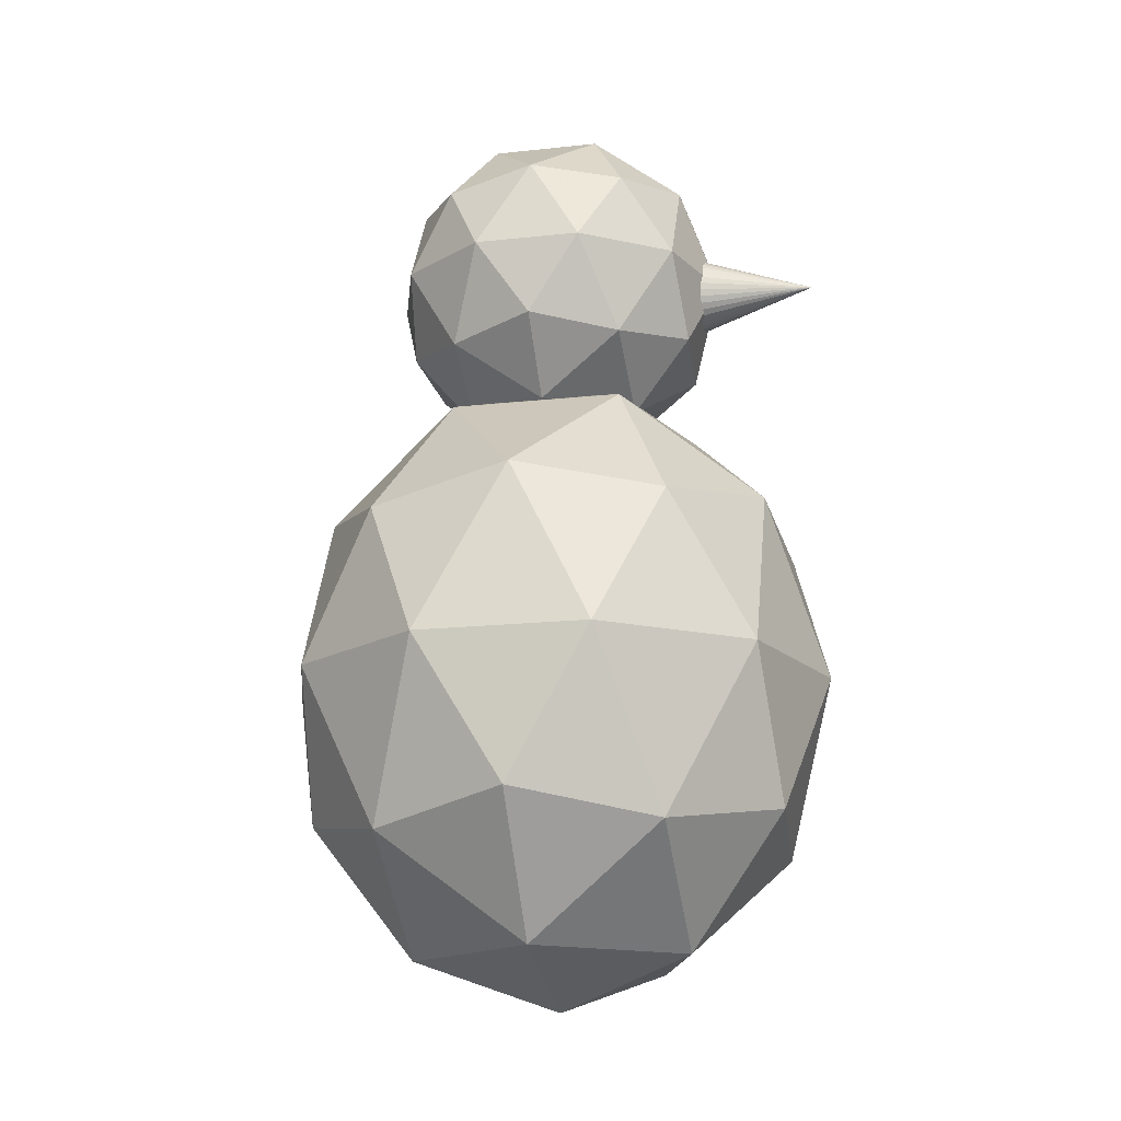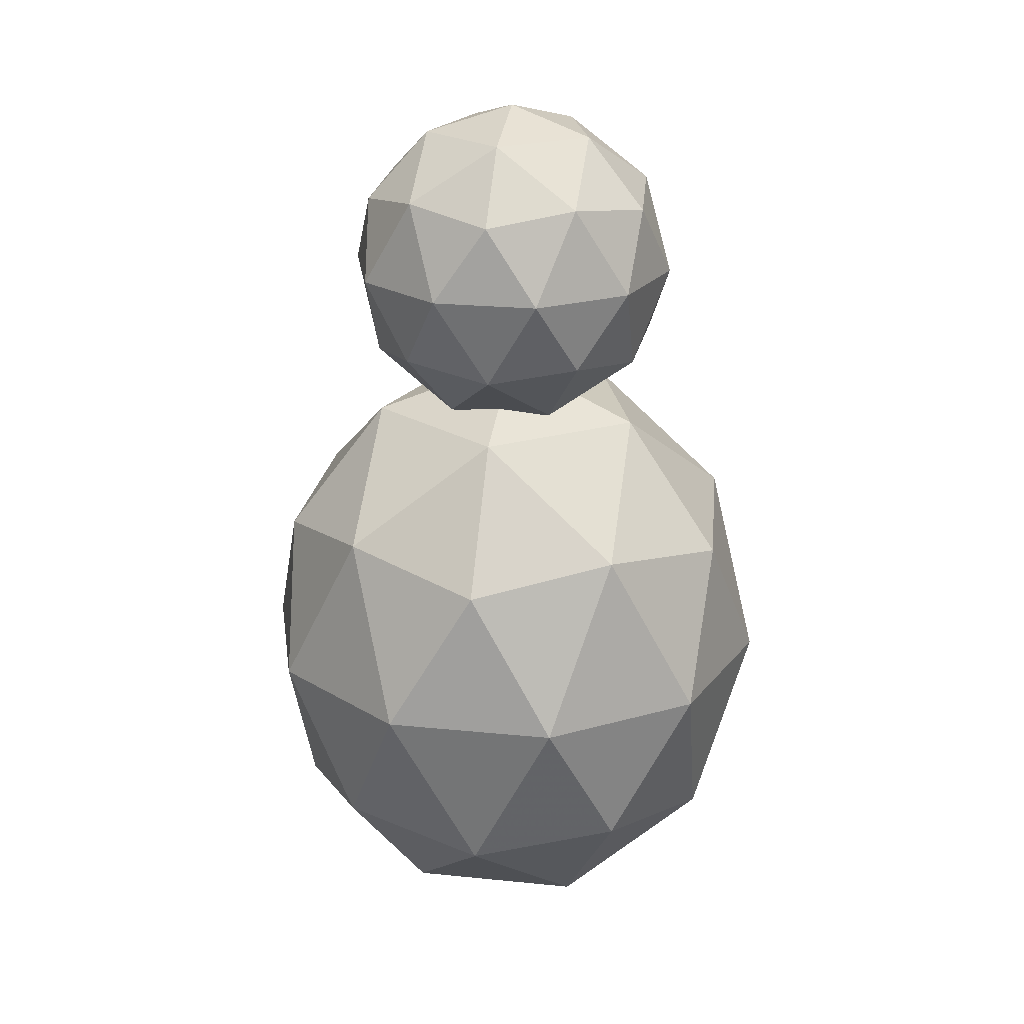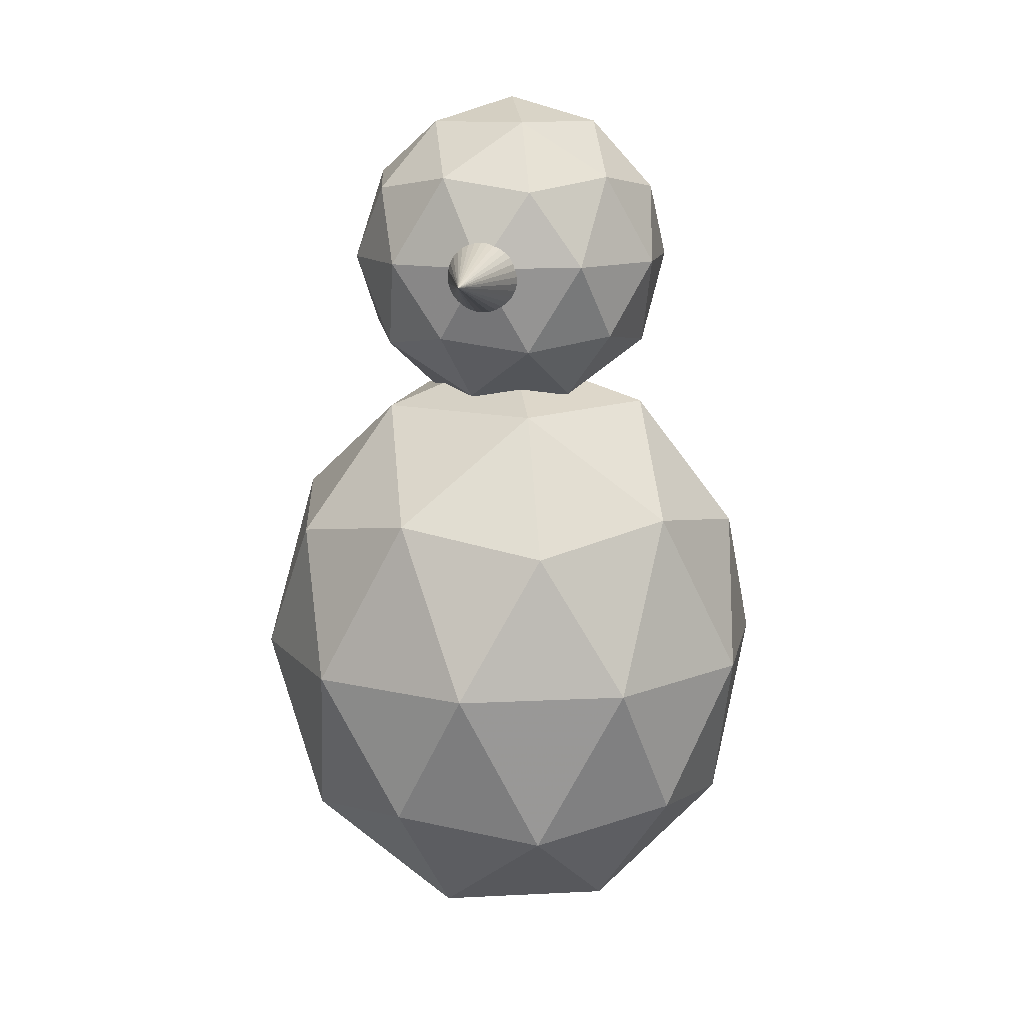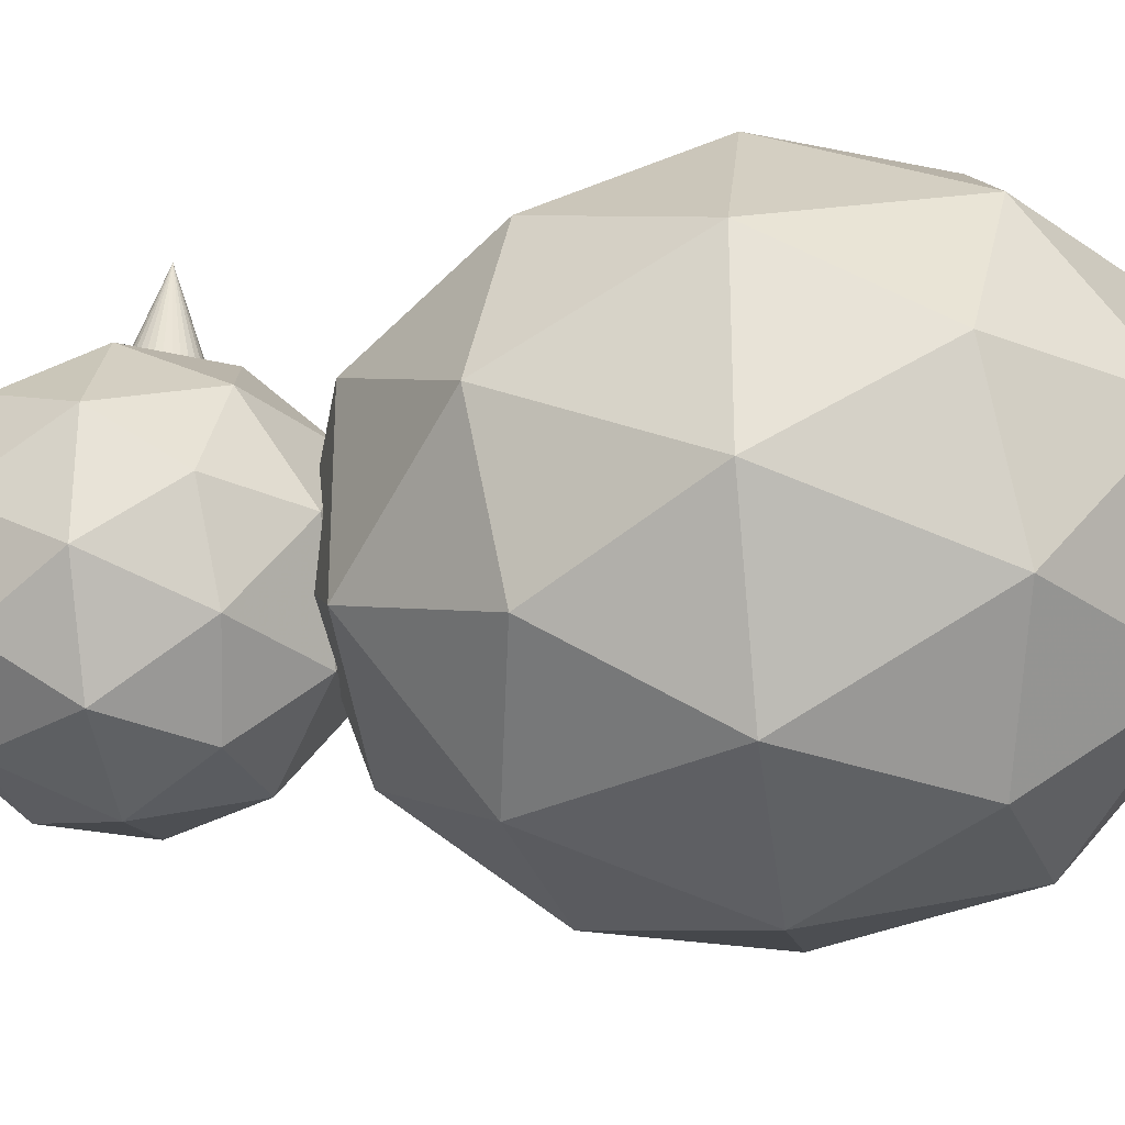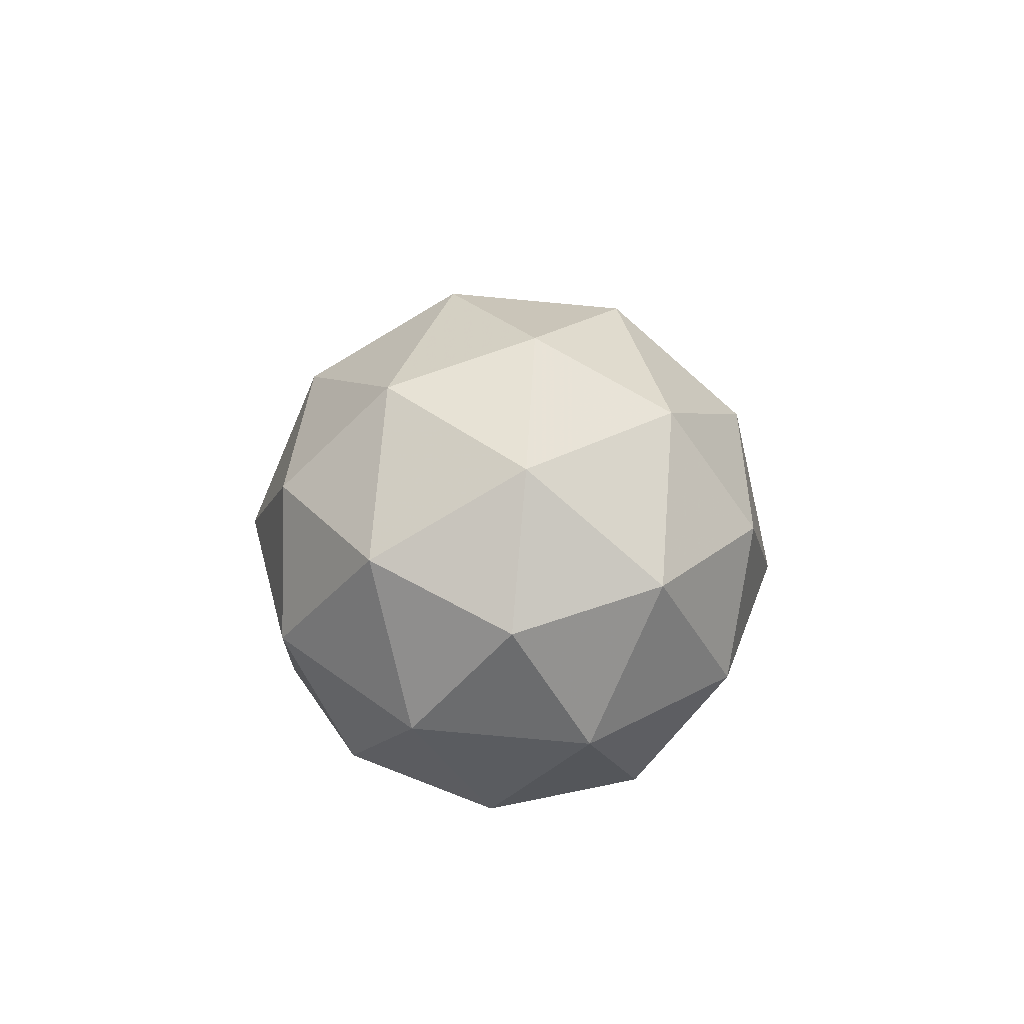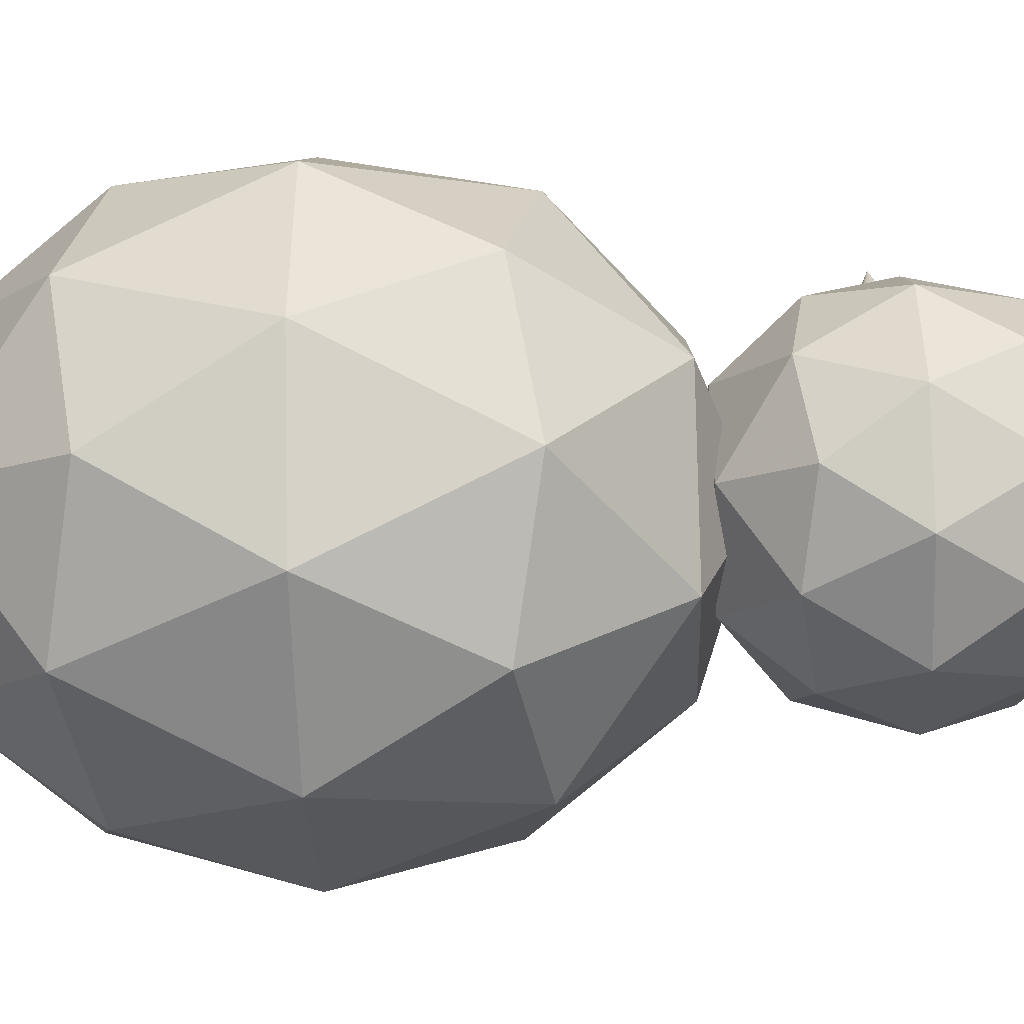
<metadata>
{"format":"obj","ext":"obj","renderer":"f3d","projection":"perspective","resolution":1024,"background":"white","views":[{"elev":-17.3,"azim":-77.8,"up":"+Y"},{"elev":22.6,"azim":171.9,"up":"+Y"},{"elev":12.4,"azim":11.3,"up":"+Y"},{"elev":-29.3,"azim":-81.6,"up":"+Z"},{"elev":-76.0,"azim":120.8,"up":"+Y"},{"elev":-46.7,"azim":91.9,"up":"+Z"}]}
</metadata>
<code>
o Icosphere.001_Icosphere.004
v -0 1.869 0.3669
v 0.02063 1.866 0.3669
v 0.04047 1.86 0.3669
v 0.05875 1.851 0.3669
v 0.07478 1.838 0.3669
v 0.08793 1.822 0.3669
v 0.0977 1.803 0.3669
v 0.1037 1.783 0.3669
v 0.1058 1.763 0.3669
v 0 1.763 0.6919
v 0.1037 1.742 0.3669
v 0.0977 1.722 0.3669
v 0.08793 1.704 0.3669
v 0.07478 1.688 0.3669
v 0.05875 1.675 0.3669
v 0.04047 1.665 0.3669
v 0.02063 1.659 0.3669
v -0 1.657 0.3669
v -0.02063 1.659 0.3669
v -0.04047 1.665 0.3669
v -0.05875 1.675 0.3669
v -0.07478 1.688 0.3669
v -0.08793 1.704 0.3669
v -0.0977 1.722 0.3669
v -0.1037 1.742 0.3669
v -0.1058 1.763 0.3669
v -0.1037 1.783 0.3669
v -0.0977 1.803 0.3669
v -0.08793 1.822 0.3669
v -0.07478 1.838 0.3669
v -0.05875 1.851 0.3669
v -0.04047 1.86 0.3669
v -0.02063 1.866 0.3669
v 0 -0.1476 0
v 0.5102 0.3083 0.3707
v -0.1949 0.3083 0.5998
v -0.6307 0.3084 0
v -0.1949 0.3083 -0.5998
v 0.5102 0.3083 -0.3707
v 0.1949 1.046 0.5998
v -0.5102 1.046 0.3707
v -0.5102 1.046 -0.3707
v 0.1949 1.046 -0.5998
v 0.6307 1.046 0
v 0 1.502 0
v 0.2999 -0.02443 0.2179
v 0.1854 0.2436 0.5705
v -0.1146 -0.02443 0.3526
v 0.2999 -0.02443 -0.2179
v 0.5998 0.2436 0
v -0.4853 0.2436 0.3526
v -0.3707 -0.02442 0
v -0.4853 0.2436 -0.3526
v -0.1146 -0.02443 -0.3526
v 0.1854 0.2436 -0.5705
v 0.6706 0.6772 -0.2179
v 0.6706 0.6772 0.2179
v 0.4145 0.6772 0.5705
v 0 0.6772 0.7051
v -0.4145 0.6772 0.5705
v -0.6706 0.6772 0.2179
v -0.6706 0.6772 -0.2179
v -0.4145 0.6772 -0.5705
v 0 0.6772 -0.7051
v 0.4145 0.6772 -0.5705
v 0.4853 1.111 0.3526
v -0.1854 1.111 0.5705
v -0.5998 1.111 0
v -0.1854 1.111 -0.5705
v 0.4853 1.111 -0.3526
v 0.3707 1.379 0
v 0.1146 1.379 0.3526
v -0.2999 1.379 0.2179
v -0.2999 1.379 -0.2179
v 0.1146 1.379 -0.3526
v 0 1.347 0
v 0.3173 1.589 0.2305
v -0.1212 1.589 0.373
v -0.3922 1.589 0
v -0.1212 1.589 -0.373
v 0.3173 1.589 -0.2305
v 0.1212 1.982 0.373
v -0.3173 1.982 0.2305
v -0.3173 1.982 -0.2305
v 0.1212 1.982 -0.373
v 0.3922 1.982 0
v 0 2.224 0
v 0.1865 1.413 0.1355
v 0.1153 1.555 0.3548
v -0.07124 1.413 0.2193
v 0.1865 1.413 -0.1355
v 0.373 1.555 0
v -0.3018 1.555 0.2193
v -0.2305 1.413 0
v -0.3018 1.555 -0.2193
v -0.07124 1.413 -0.2193
v 0.1153 1.555 -0.3548
v 0.4171 1.786 -0.1355
v 0.4171 1.786 0.1355
v 0.2578 1.786 0.3548
v 0 1.786 0.4385
v -0.2578 1.786 0.3548
v -0.4171 1.786 0.1355
v -0.4171 1.786 -0.1355
v -0.2578 1.786 -0.3548
v 0 1.786 -0.4385
v 0.2578 1.786 -0.3548
v 0.3018 2.016 0.2193
v -0.1153 2.016 0.3548
v -0.373 2.016 0
v -0.1153 2.016 -0.3548
v 0.3018 2.016 -0.2193
v 0.2305 2.159 0
v 0.07124 2.159 0.2193
v -0.1865 2.159 0.1355
v -0.1865 2.159 -0.1355
v 0.07124 2.159 -0.2193
f 32 10 33
f 1 10 2
f 10 1 33
f 2 10 3
f 31 10 32
f 30 10 31
f 29 10 30
f 28 10 29
f 27 10 28
f 26 10 27
f 25 10 26
f 24 10 25
f 23 10 24
f 22 10 23
f 21 10 22
f 20 10 21
f 19 10 20
f 18 10 19
f 17 10 18
f 16 10 17
f 15 10 16
f 14 10 15
f 13 10 14
f 12 10 13
f 11 10 12
f 9 10 11
f 8 10 9
f 7 10 8
f 6 10 7
f 5 10 6
f 4 10 5
f 3 10 4
f 1 2 33
f 2 32 33
f 2 3 32
f 3 31 32
f 3 4 31
f 4 30 31
f 4 5 30
f 5 29 30
f 5 6 29
f 6 28 29
f 6 7 28
f 7 27 28
f 7 8 27
f 8 26 27
f 8 9 26
f 9 25 26
f 9 11 25
f 11 24 25
f 11 12 24
f 12 23 24
f 12 13 23
f 13 22 23
f 13 14 22
f 14 21 22
f 14 15 21
f 15 20 21
f 15 16 20
f 16 19 20
f 16 17 19
f 17 18 19
f 34 46 48
f 35 46 50
f 34 48 52
f 34 52 54
f 34 54 49
f 35 50 57
f 36 47 59
f 37 51 61
f 38 53 63
f 39 55 65
f 35 57 58
f 36 59 60
f 37 61 62
f 38 63 64
f 39 65 56
f 40 66 72
f 41 67 73
f 42 68 74
f 43 69 75
f 44 70 71
f 48 47 36
f 48 46 47
f 46 35 47
f 50 49 39
f 50 46 49
f 46 34 49
f 52 51 37
f 52 48 51
f 48 36 51
f 54 53 38
f 54 52 53
f 52 37 53
f 49 55 39
f 49 54 55
f 54 38 55
f 57 56 44
f 57 50 56
f 50 39 56
f 59 58 40
f 59 47 58
f 47 35 58
f 61 60 41
f 61 51 60
f 51 36 60
f 63 62 42
f 63 53 62
f 53 37 62
f 65 64 43
f 65 55 64
f 55 38 64
f 58 66 40
f 58 57 66
f 57 44 66
f 60 67 41
f 60 59 67
f 59 40 67
f 62 68 42
f 62 61 68
f 61 41 68
f 64 69 43
f 64 63 69
f 63 42 69
f 56 70 44
f 56 65 70
f 65 43 70
f 72 71 45
f 72 66 71
f 66 44 71
f 73 72 45
f 73 67 72
f 67 40 72
f 74 73 45
f 74 68 73
f 68 41 73
f 75 74 45
f 75 69 74
f 69 42 74
f 71 75 45
f 71 70 75
f 70 43 75
f 76 88 90
f 77 88 92
f 76 90 94
f 76 94 96
f 76 96 91
f 77 92 99
f 78 89 101
f 79 93 103
f 80 95 105
f 81 97 107
f 77 99 100
f 78 101 102
f 79 103 104
f 80 105 106
f 81 107 98
f 82 108 114
f 83 109 115
f 84 110 116
f 85 111 117
f 86 112 113
f 90 89 78
f 90 88 89
f 88 77 89
f 92 91 81
f 92 88 91
f 88 76 91
f 94 93 79
f 94 90 93
f 90 78 93
f 96 95 80
f 96 94 95
f 94 79 95
f 91 97 81
f 91 96 97
f 96 80 97
f 99 98 86
f 99 92 98
f 92 81 98
f 101 100 82
f 101 89 100
f 89 77 100
f 103 102 83
f 103 93 102
f 93 78 102
f 105 104 84
f 105 95 104
f 95 79 104
f 107 106 85
f 107 97 106
f 97 80 106
f 100 108 82
f 100 99 108
f 99 86 108
f 102 109 83
f 102 101 109
f 101 82 109
f 104 110 84
f 104 103 110
f 103 83 110
f 106 111 85
f 106 105 111
f 105 84 111
f 98 112 86
f 98 107 112
f 107 85 112
f 114 113 87
f 114 108 113
f 108 86 113
f 115 114 87
f 115 109 114
f 109 82 114
f 116 115 87
f 116 110 115
f 110 83 115
f 117 116 87
f 117 111 116
f 111 84 116
f 113 117 87
f 113 112 117
f 112 85 117

</code>
